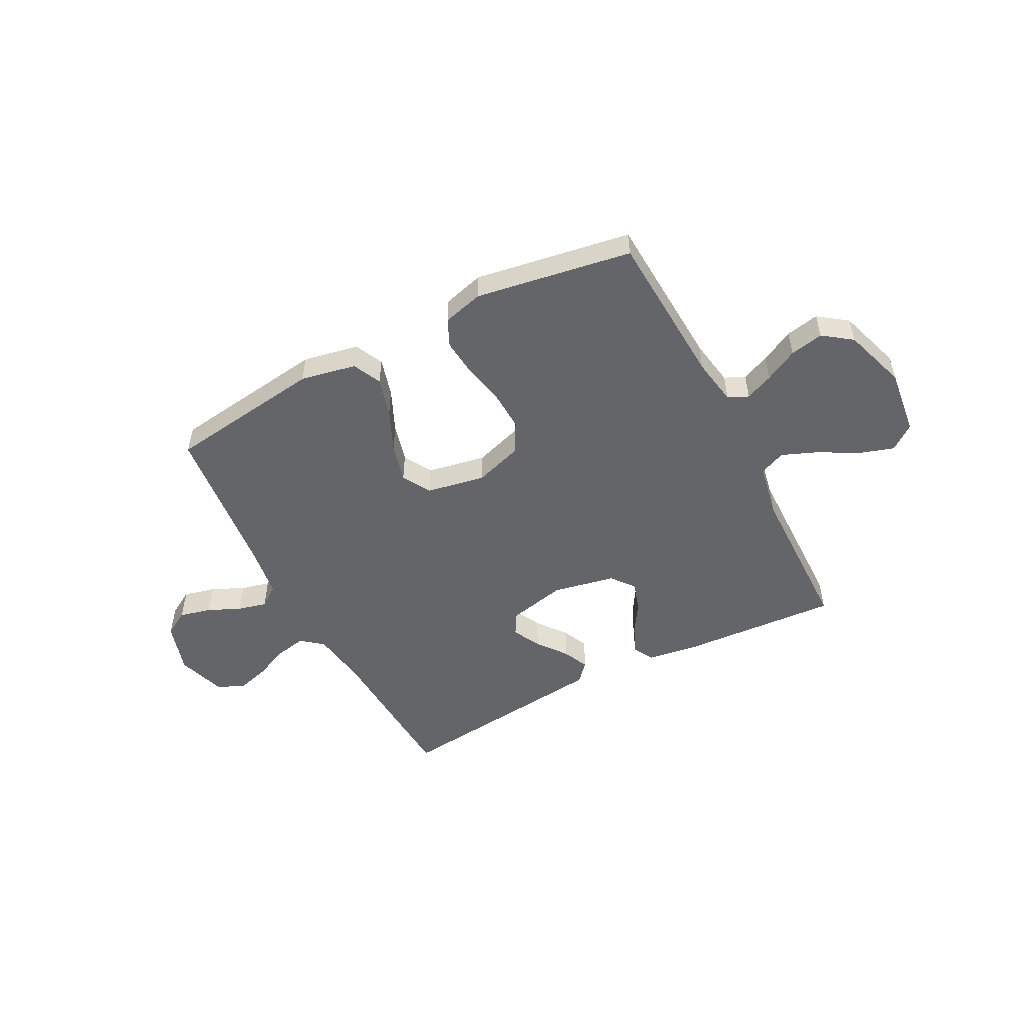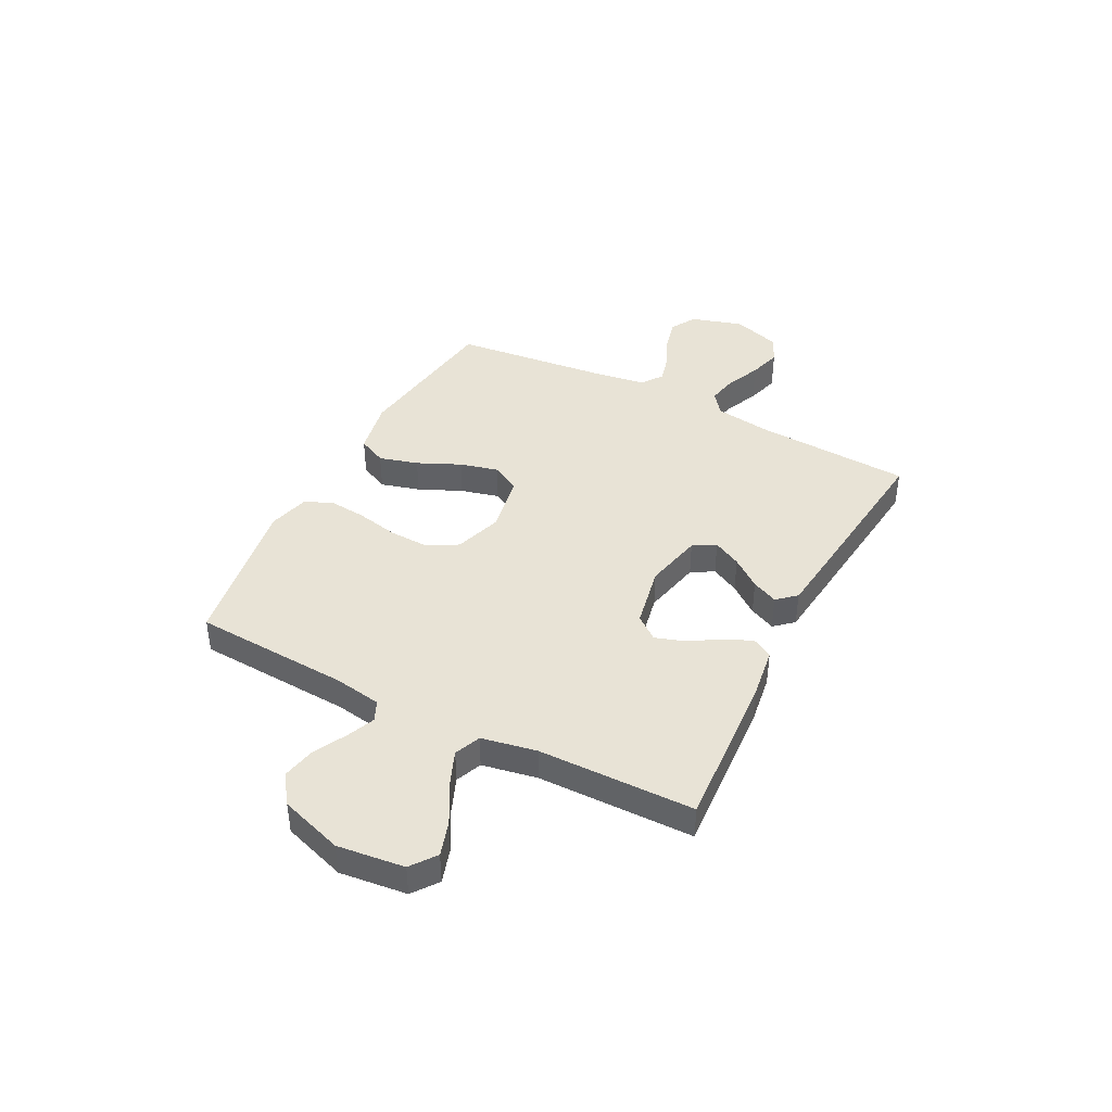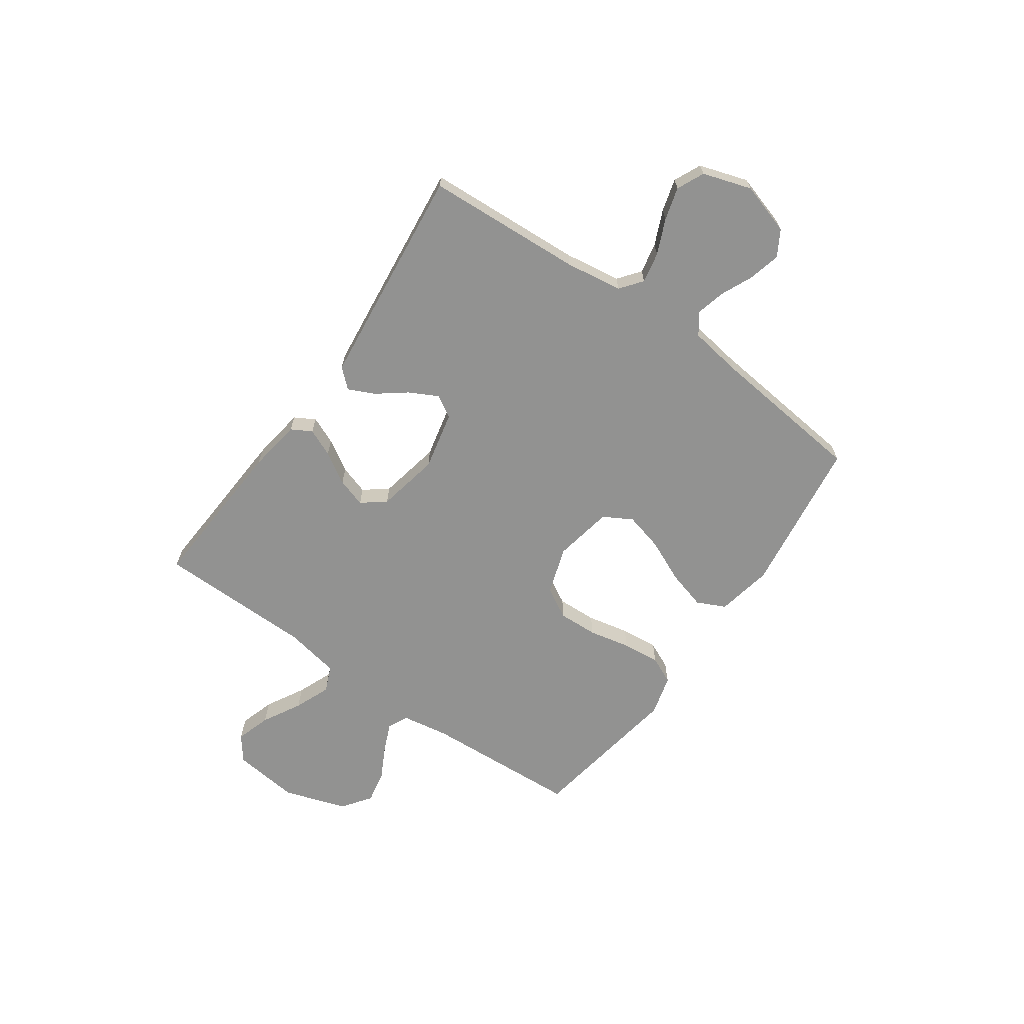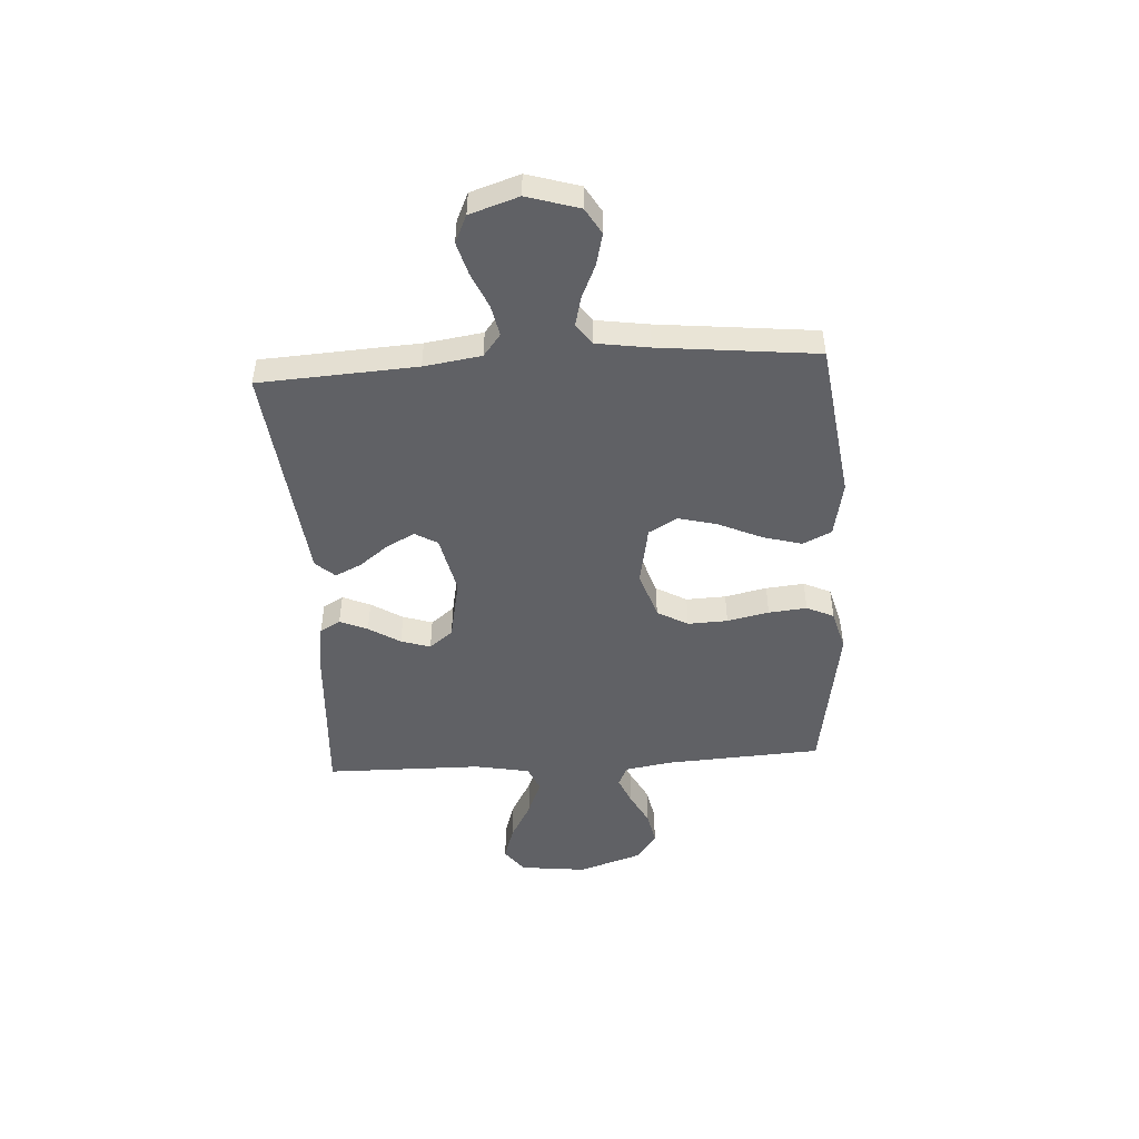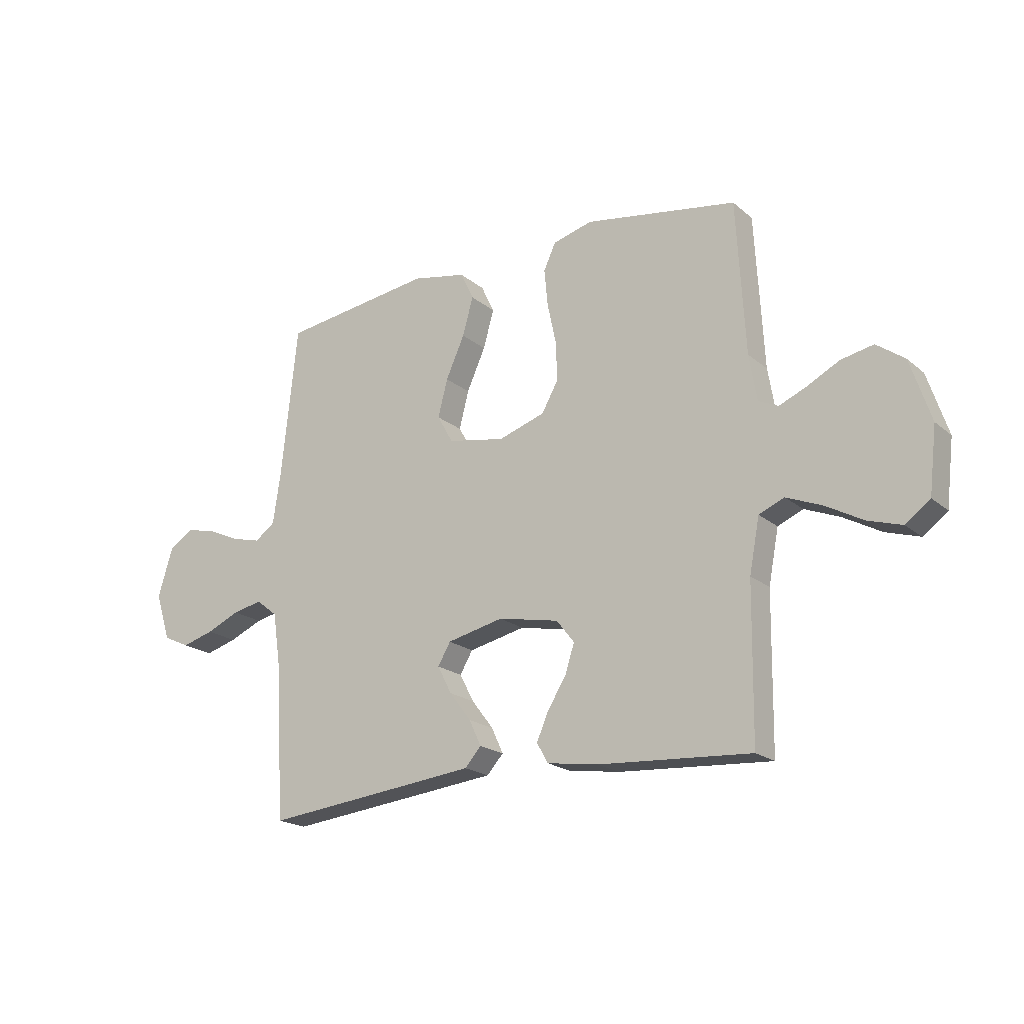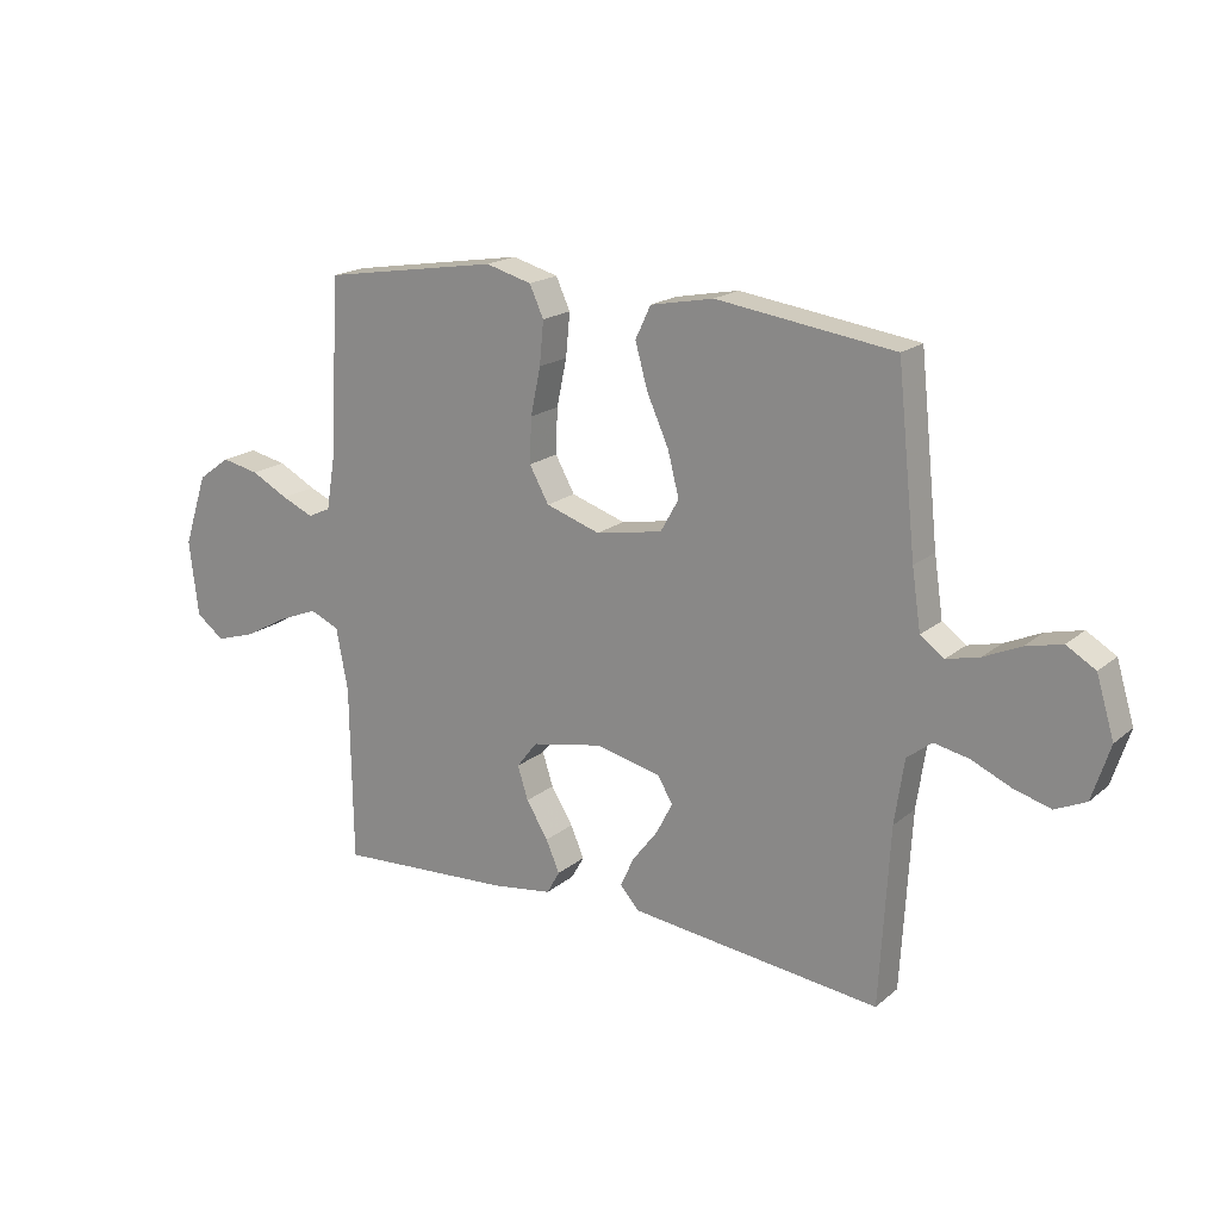
<metadata>
{"format":"obj","ext":"obj","renderer":"f3d","projection":"perspective","resolution":1024,"background":"white","views":[{"elev":-51.6,"azim":27.5,"up":"+Y"},{"elev":41.6,"azim":117.3,"up":"+Y"},{"elev":-66.3,"azim":-125.1,"up":"+Y"},{"elev":-48.3,"azim":-86.4,"up":"+Y"},{"elev":-19.6,"azim":34.0,"up":"+Z"},{"elev":18.6,"azim":-146.4,"up":"+Z"}]}
</metadata>
<code>
v 0.5 0.07 0.5
v 0.517 0.07 0.2
v 0.532 0.07 0.11
v 0.571 0.07 0.092
v 0.625 0.07 0.115
v 0.688 0.07 0.148
v 0.752 0.07 0.161
v 0.807 0.07 0.121
v 0.847 0.07 0
v 0.832 0.07 -0.128
v 0.784 0.07 -0.164
v 0.717 0.07 -0.143
v 0.643 0.07 -0.102
v 0.574 0.07 -0.074
v 0.524 0.07 -0.095
v 0.504 0.07 -0.2
v 0.5 0.07 -0.5
v 0.2 0.07 -0.481
v 0.099 0.07 -0.466
v 0.077 0.07 -0.427
v 0.1 0.07 -0.374
v 0.137 0.07 -0.314
v 0.155 0.07 -0.258
v 0.12 0.07 -0.213
v 0 0.07 -0.189
v -0.112 0.07 -0.214
v -0.137 0.07 -0.257
v -0.109 0.07 -0.311
v -0.066 0.07 -0.367
v -0.043 0.07 -0.417
v -0.075 0.07 -0.453
v -0.2 0.07 -0.467
v -0.5 0.07 -0.5
v -0.517 0.07 -0.2
v -0.533 0.07 -0.091
v -0.575 0.07 -0.058
v -0.634 0.07 -0.07
v -0.7 0.07 -0.099
v -0.763 0.07 -0.117
v -0.815 0.07 -0.093
v -0.845 0.07 0
v -0.815 0.07 0.099
v -0.766 0.07 0.128
v -0.705 0.07 0.113
v -0.643 0.07 0.085
v -0.587 0.07 0.071
v -0.547 0.07 0.1
v -0.532 0.07 0.2
v -0.5 0.07 0.5
v -0.2 0.07 0.541
v -0.093 0.07 0.52
v -0.067 0.07 0.465
v -0.088 0.07 0.39
v -0.125 0.07 0.308
v -0.144 0.07 0.234
v -0.113 0.07 0.179
v 0 0.07 0.158
v 0.092 0.07 0.188
v 0.125 0.07 0.247
v 0.122 0.07 0.323
v 0.105 0.07 0.403
v 0.098 0.07 0.476
v 0.122 0.07 0.528
v 0.2 0.07 0.549
v 0.5 0 0.5
v 0.517 0 0.2
v 0.532 0 0.11
v 0.571 0 0.092
v 0.625 0 0.115
v 0.688 0 0.148
v 0.752 0 0.161
v 0.807 0 0.121
v 0.847 0 0
v 0.832 0 -0.128
v 0.784 0 -0.164
v 0.717 0 -0.143
v 0.643 0 -0.102
v 0.574 0 -0.074
v 0.524 0 -0.095
v 0.504 0 -0.2
v 0.5 0 -0.5
v 0.2 0 -0.481
v 0.099 0 -0.466
v 0.077 0 -0.427
v 0.1 0 -0.374
v 0.137 0 -0.314
v 0.155 0 -0.258
v 0.12 0 -0.213
v 0 0 -0.189
v -0.112 0 -0.214
v -0.137 0 -0.257
v -0.109 0 -0.311
v -0.066 0 -0.367
v -0.043 0 -0.417
v -0.075 0 -0.453
v -0.2 0 -0.467
v -0.5 0 -0.5
v -0.517 0 -0.2
v -0.533 0 -0.091
v -0.575 0 -0.058
v -0.634 0 -0.07
v -0.7 0 -0.099
v -0.763 0 -0.117
v -0.815 0 -0.093
v -0.845 0 0
v -0.815 0 0.099
v -0.766 0 0.128
v -0.705 0 0.113
v -0.643 0 0.085
v -0.587 0 0.071
v -0.547 0 0.1
v -0.532 0 0.2
v -0.5 0 0.5
v -0.2 0 0.541
v -0.093 0 0.52
v -0.067 0 0.465
v -0.088 0 0.39
v -0.125 0 0.308
v -0.144 0 0.234
v -0.113 0 0.179
v 0 0 0.158
v 0.092 0 0.188
v 0.125 0 0.247
v 0.122 0 0.323
v 0.105 0 0.403
v 0.098 0 0.476
v 0.122 0 0.528
v 0.2 0 0.549
f 64 1 2
f 63 64 2
f 62 63 2
f 61 62 2
f 60 61 2
f 59 60 2 3
f 58 59 3 4
f 57 58 4
f 52 53 54
f 51 52 54
f 50 51 54
f 49 50 54
f 48 49 54
f 47 48 54 55
f 46 47 55 56
f 43 44 45
f 42 43 45
f 41 42 45
f 40 41 45
f 39 40 45
f 38 39 45
f 37 38 45
f 36 37 45 46
f 46 56 57
f 36 46 57
f 35 36 57
f 32 33 34
f 31 32 34
f 30 31 34
f 29 30 34
f 28 29 34
f 27 28 34 35
f 20 21 22
f 19 20 22
f 18 19 22
f 17 18 22
f 16 17 22
f 15 16 22 23
f 11 12 13
f 10 11 13
f 9 10 13
f 8 9 13
f 7 8 13
f 6 7 13
f 5 6 13
f 4 5 13 14
f 57 4 14 15
f 26 27 35 57
f 25 26 57
f 24 25 57 15
f 15 23 24
f 66 65 128
f 66 128 127
f 66 127 126
f 66 126 125
f 66 125 124
f 67 66 124 123
f 68 67 123 122
f 68 122 121
f 118 117 116
f 118 116 115
f 118 115 114
f 118 114 113
f 118 113 112
f 119 118 112 111
f 120 119 111 110
f 109 108 107
f 109 107 106
f 109 106 105
f 109 105 104
f 109 104 103
f 109 103 102
f 109 102 101
f 110 109 101 100
f 121 120 110
f 121 110 100
f 121 100 99
f 98 97 96
f 98 96 95
f 98 95 94
f 98 94 93
f 98 93 92
f 99 98 92 91
f 86 85 84
f 86 84 83
f 86 83 82
f 86 82 81
f 86 81 80
f 87 86 80 79
f 77 76 75
f 77 75 74
f 77 74 73
f 77 73 72
f 77 72 71
f 77 71 70
f 77 70 69
f 78 77 69 68
f 79 78 68 121
f 121 99 91 90
f 121 90 89
f 79 121 89 88
f 88 87 79
f 1 65 66 2
f 2 66 67 3
f 3 67 68 4
f 4 68 69 5
f 5 69 70 6
f 6 70 71 7
f 7 71 72 8
f 8 72 73 9
f 9 73 74 10
f 10 74 75 11
f 11 75 76 12
f 12 76 77 13
f 13 77 78 14
f 14 78 79 15
f 15 79 80 16
f 16 80 81 17
f 17 81 82 18
f 18 82 83 19
f 19 83 84 20
f 20 84 85 21
f 21 85 86 22
f 22 86 87 23
f 23 87 88 24
f 24 88 89 25
f 25 89 90 26
f 26 90 91 27
f 27 91 92 28
f 28 92 93 29
f 29 93 94 30
f 30 94 95 31
f 31 95 96 32
f 32 96 97 33
f 33 97 98 34
f 34 98 99 35
f 35 99 100 36
f 36 100 101 37
f 37 101 102 38
f 38 102 103 39
f 39 103 104 40
f 40 104 105 41
f 41 105 106 42
f 42 106 107 43
f 43 107 108 44
f 44 108 109 45
f 45 109 110 46
f 46 110 111 47
f 47 111 112 48
f 48 112 113 49
f 49 113 114 50
f 50 114 115 51
f 51 115 116 52
f 52 116 117 53
f 53 117 118 54
f 54 118 119 55
f 55 119 120 56
f 56 120 121 57
f 57 121 122 58
f 58 122 123 59
f 59 123 124 60
f 60 124 125 61
f 61 125 126 62
f 62 126 127 63
f 63 127 128 64
f 64 128 65 1

</code>
